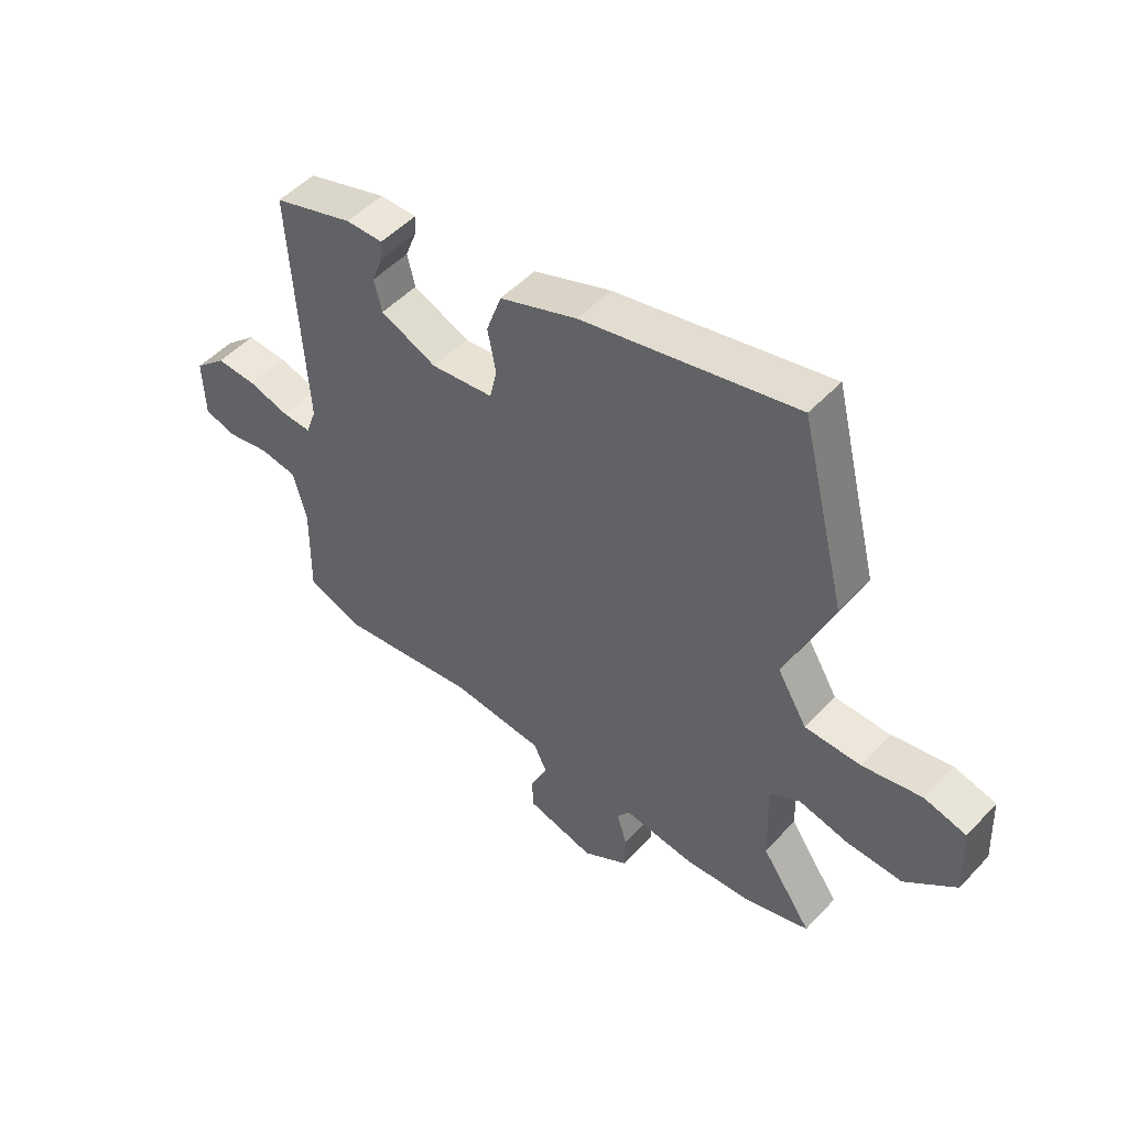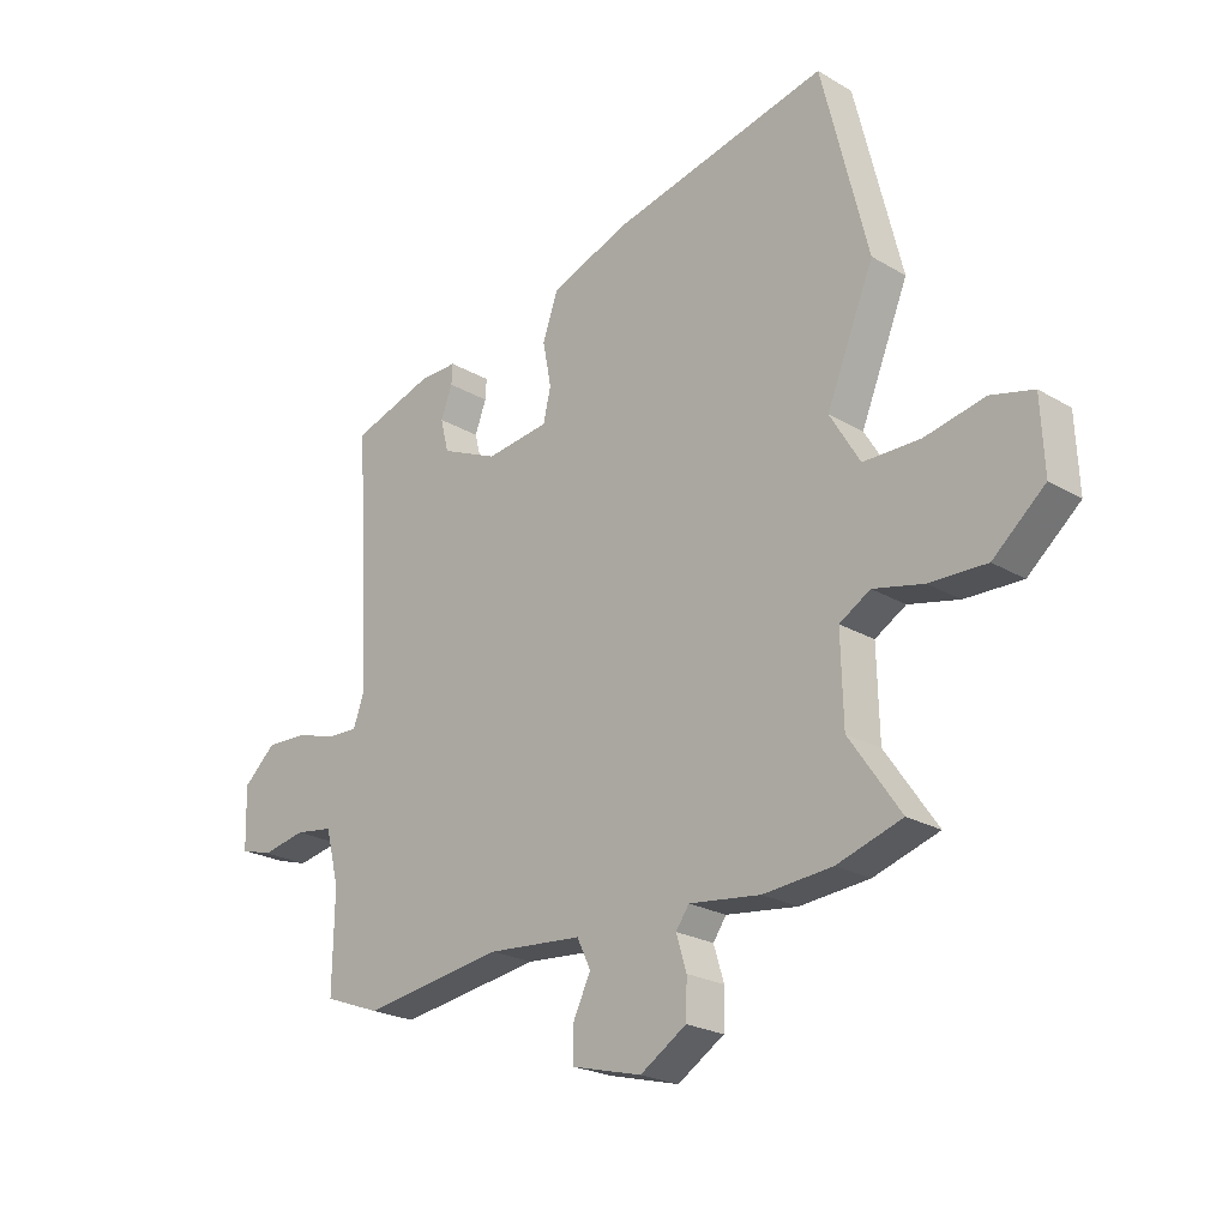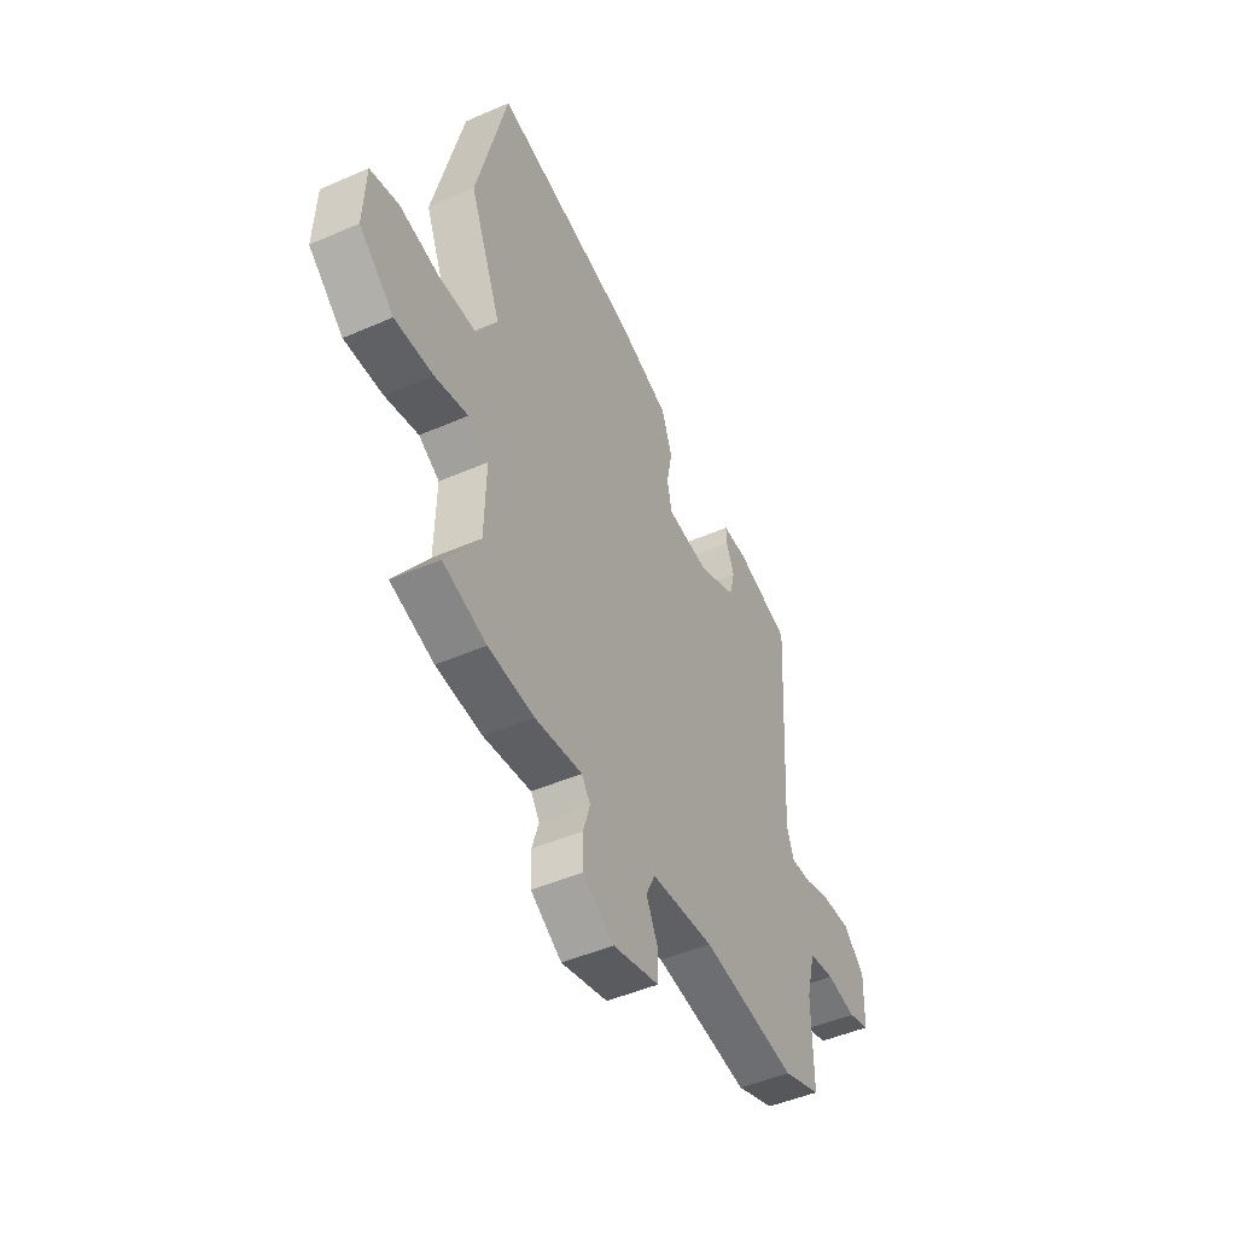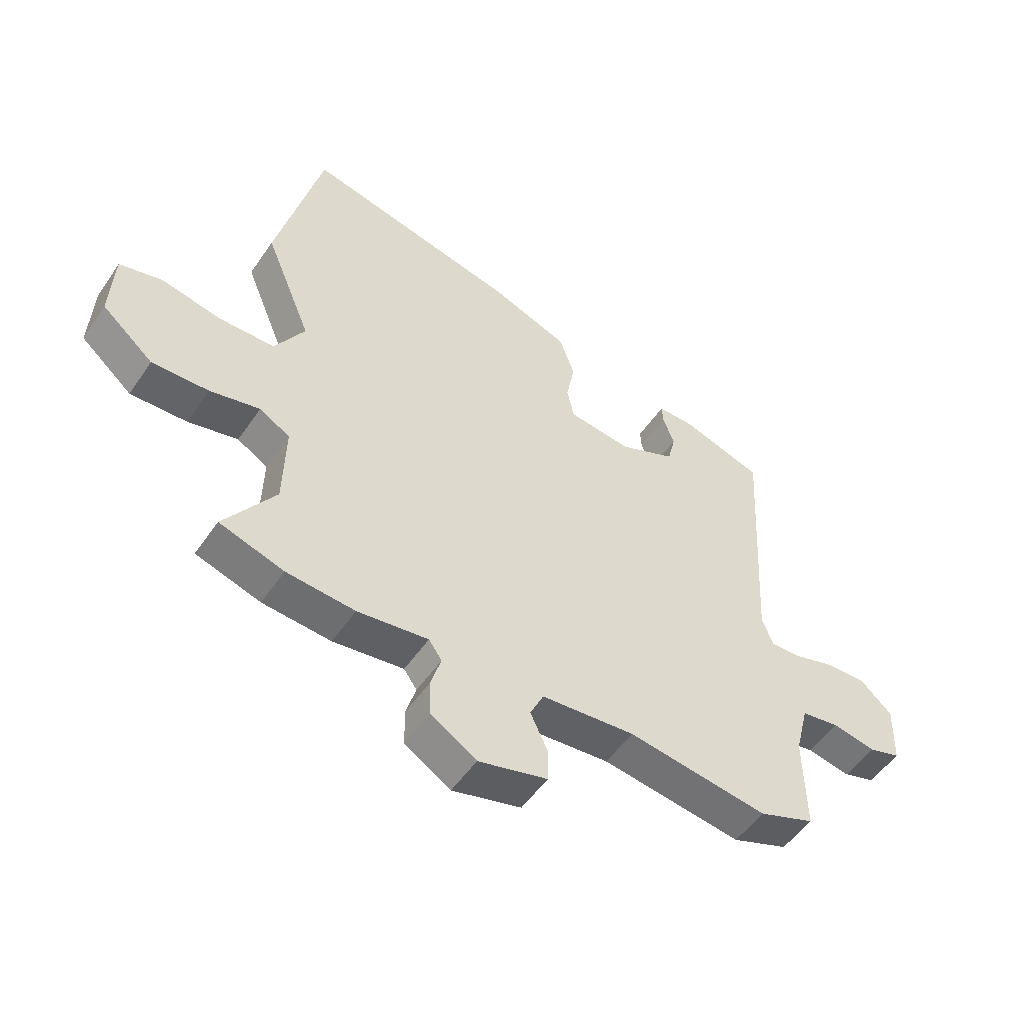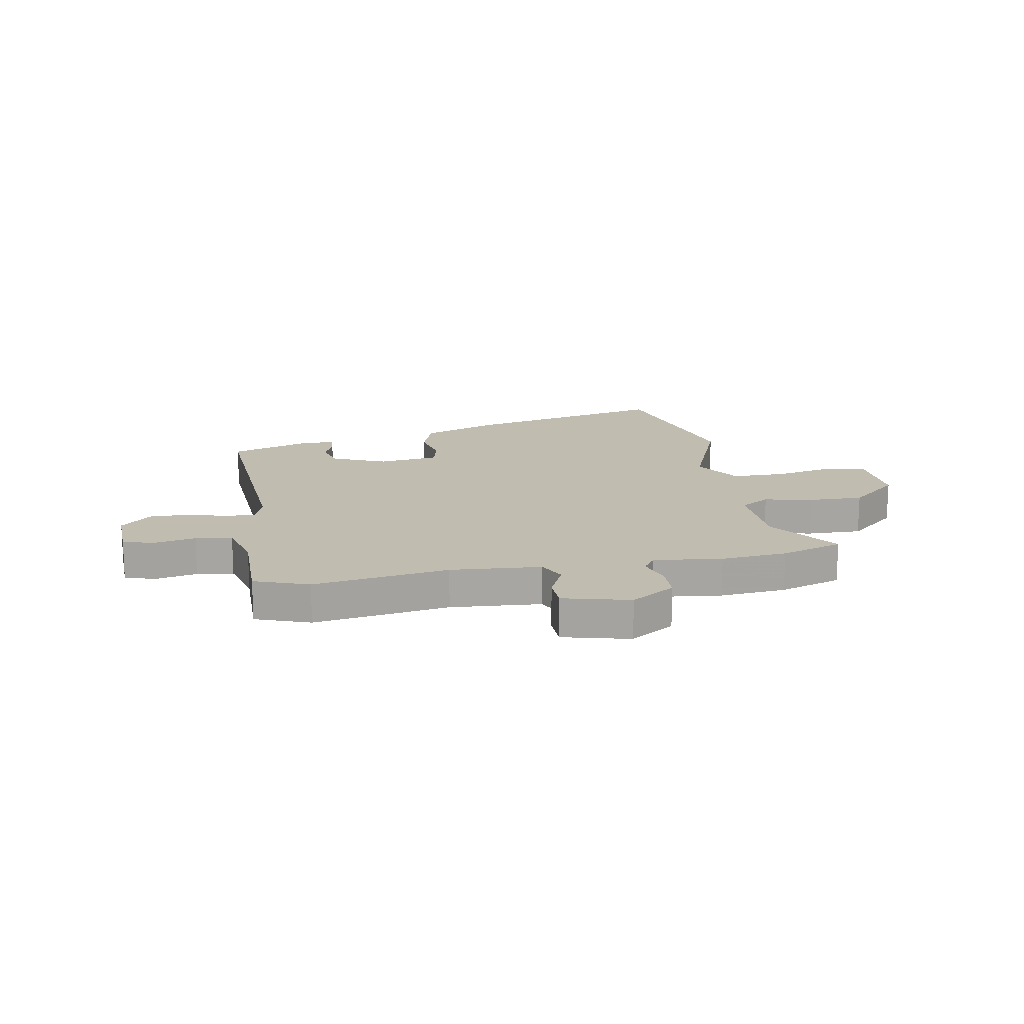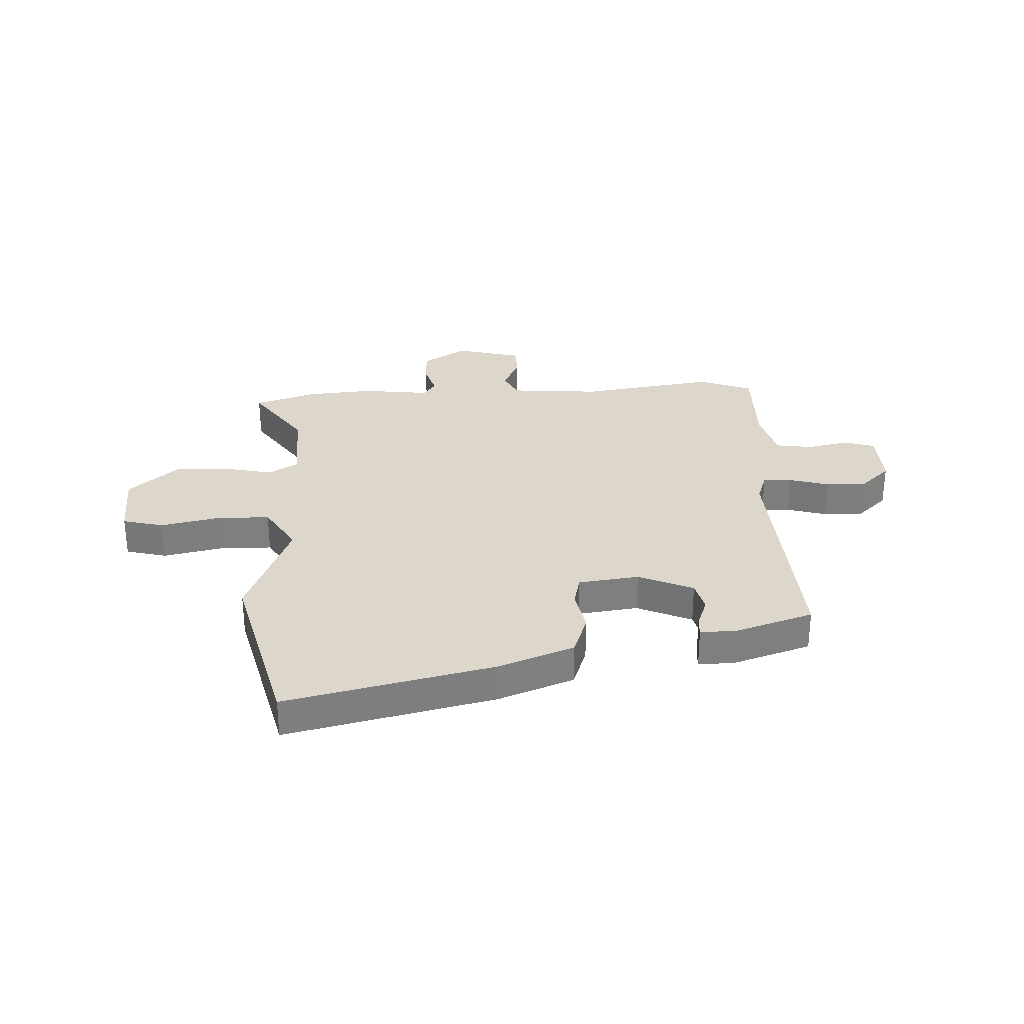
<metadata>
{"format":"obj","ext":"obj","renderer":"f3d","projection":"perspective","resolution":1024,"background":"white","views":[{"elev":50.5,"azim":-138.8,"up":"+Z"},{"elev":-23.0,"azim":-135.0,"up":"+Z"},{"elev":-47.4,"azim":-63.7,"up":"+Z"},{"elev":-52.0,"azim":-33.4,"up":"+Z"},{"elev":16.4,"azim":169.3,"up":"+Y"},{"elev":30.6,"azim":-2.8,"up":"+Y"}]}
</metadata>
<code>
v 0.486 0.07 0.406
v 0.461 0.07 -0.034
v 0.48 0.07 -0.087
v 0.533 0.07 -0.085
v 0.605 0.07 -0.064
v 0.677 0.07 -0.061
v 0.734 0.07 -0.113
v 0.731 0.07 -0.22
v 0.675 0.07 -0.237
v 0.598 0.07 -0.222
v 0.531 0.07 -0.232
v 0.507 0.07 -0.326
v 0.51 0.07 -0.496
v 0.411 0.07 -0.533
v 0.163 0.07 -0.497
v -0.002 0.07 -0.511
v -0.026 0.07 -0.561
v 0.005 0.07 -0.626
v 0.004 0.07 -0.685
v -0.118 0.07 -0.717
v -0.199 0.07 -0.666
v -0.201 0.07 -0.601
v -0.183 0.07 -0.542
v -0.206 0.07 -0.509
v -0.331 0.07 -0.525
v -0.452 0.07 -0.515
v -0.566 0.07 -0.479
v -0.476 0.07 -0.349
v -0.472 0.07 -0.2
v -0.526 0.07 -0.168
v -0.614 0.07 -0.188
v -0.714 0.07 -0.191
v -0.805 0.07 -0.113
v -0.799 0.07 0.013
v -0.724 0.07 0.032
v -0.618 0.07 0.01
v -0.519 0.07 0.011
v -0.466 0.07 0.099
v -0.549 0.07 0.301
v -0.468 0.07 0.628
v -0.089 0.07 0.542
v 0.049 0.07 0.49
v 0.076 0.07 0.413
v 0.061 0.07 0.335
v 0.074 0.07 0.278
v 0.185 0.07 0.264
v 0.285 0.07 0.308
v 0.299 0.07 0.365
v 0.279 0.07 0.418
v 0.277 0.07 0.453
v 0.343 0.07 0.452
v 0.486 0 0.406
v 0.461 0 -0.034
v 0.48 0 -0.087
v 0.533 0 -0.085
v 0.605 0 -0.064
v 0.677 0 -0.061
v 0.734 0 -0.113
v 0.731 0 -0.22
v 0.675 0 -0.237
v 0.598 0 -0.222
v 0.531 0 -0.232
v 0.507 0 -0.326
v 0.51 0 -0.496
v 0.411 0 -0.533
v 0.163 0 -0.497
v -0.002 0 -0.511
v -0.026 0 -0.561
v 0.005 0 -0.626
v 0.004 0 -0.685
v -0.118 0 -0.717
v -0.199 0 -0.666
v -0.201 0 -0.601
v -0.183 0 -0.542
v -0.206 0 -0.509
v -0.331 0 -0.525
v -0.452 0 -0.515
v -0.566 0 -0.479
v -0.476 0 -0.349
v -0.472 0 -0.2
v -0.526 0 -0.168
v -0.614 0 -0.188
v -0.714 0 -0.191
v -0.805 0 -0.113
v -0.799 0 0.013
v -0.724 0 0.032
v -0.618 0 0.01
v -0.519 0 0.011
v -0.466 0 0.099
v -0.549 0 0.301
v -0.468 0 0.628
v -0.089 0 0.542
v 0.049 0 0.49
v 0.076 0 0.413
v 0.061 0 0.335
v 0.074 0 0.278
v 0.185 0 0.264
v 0.285 0 0.308
v 0.299 0 0.365
v 0.279 0 0.418
v 0.277 0 0.453
v 0.343 0 0.452
f 51 1 2
f 50 51 2
f 49 50 2
f 48 49 2
f 47 48 2 3
f 46 47 3
f 45 46 3
f 42 43 44
f 41 42 44
f 40 41 44
f 39 40 44
f 38 39 44
f 37 38 44 45
f 34 35 36
f 33 34 36
f 32 33 36
f 31 32 36
f 30 31 36
f 29 30 36 37
f 26 27 28
f 25 26 28
f 24 25 28
f 24 28 29
f 21 22 23
f 20 21 23
f 19 20 23
f 18 19 23
f 17 18 23
f 16 17 23 24
f 37 45 3
f 29 37 3
f 24 29 3
f 16 24 3
f 15 16 3
f 8 9 10
f 7 8 10
f 6 7 10
f 5 6 10
f 4 5 10
f 4 10 11
f 3 4 11 12
f 13 14 15
f 12 13 15
f 3 12 15
f 53 52 102
f 53 102 101
f 53 101 100
f 53 100 99
f 54 53 99 98
f 54 98 97
f 54 97 96
f 95 94 93
f 95 93 92
f 95 92 91
f 95 91 90
f 95 90 89
f 96 95 89 88
f 87 86 85
f 87 85 84
f 87 84 83
f 87 83 82
f 87 82 81
f 88 87 81 80
f 79 78 77
f 79 77 76
f 79 76 75
f 80 79 75
f 74 73 72
f 74 72 71
f 74 71 70
f 74 70 69
f 74 69 68
f 75 74 68 67
f 54 96 88
f 54 88 80
f 54 80 75
f 54 75 67
f 54 67 66
f 61 60 59
f 61 59 58
f 61 58 57
f 61 57 56
f 61 56 55
f 62 61 55
f 63 62 55 54
f 66 65 64
f 66 64 63
f 66 63 54
f 1 52 53 2
f 2 53 54 3
f 3 54 55 4
f 4 55 56 5
f 5 56 57 6
f 6 57 58 7
f 7 58 59 8
f 8 59 60 9
f 9 60 61 10
f 10 61 62 11
f 11 62 63 12
f 12 63 64 13
f 13 64 65 14
f 14 65 66 15
f 15 66 67 16
f 16 67 68 17
f 17 68 69 18
f 18 69 70 19
f 19 70 71 20
f 20 71 72 21
f 21 72 73 22
f 22 73 74 23
f 23 74 75 24
f 24 75 76 25
f 25 76 77 26
f 26 77 78 27
f 27 78 79 28
f 28 79 80 29
f 29 80 81 30
f 30 81 82 31
f 31 82 83 32
f 32 83 84 33
f 33 84 85 34
f 34 85 86 35
f 35 86 87 36
f 36 87 88 37
f 37 88 89 38
f 38 89 90 39
f 39 90 91 40
f 40 91 92 41
f 41 92 93 42
f 42 93 94 43
f 43 94 95 44
f 44 95 96 45
f 45 96 97 46
f 46 97 98 47
f 47 98 99 48
f 48 99 100 49
f 49 100 101 50
f 50 101 102 51
f 51 102 52 1

</code>
